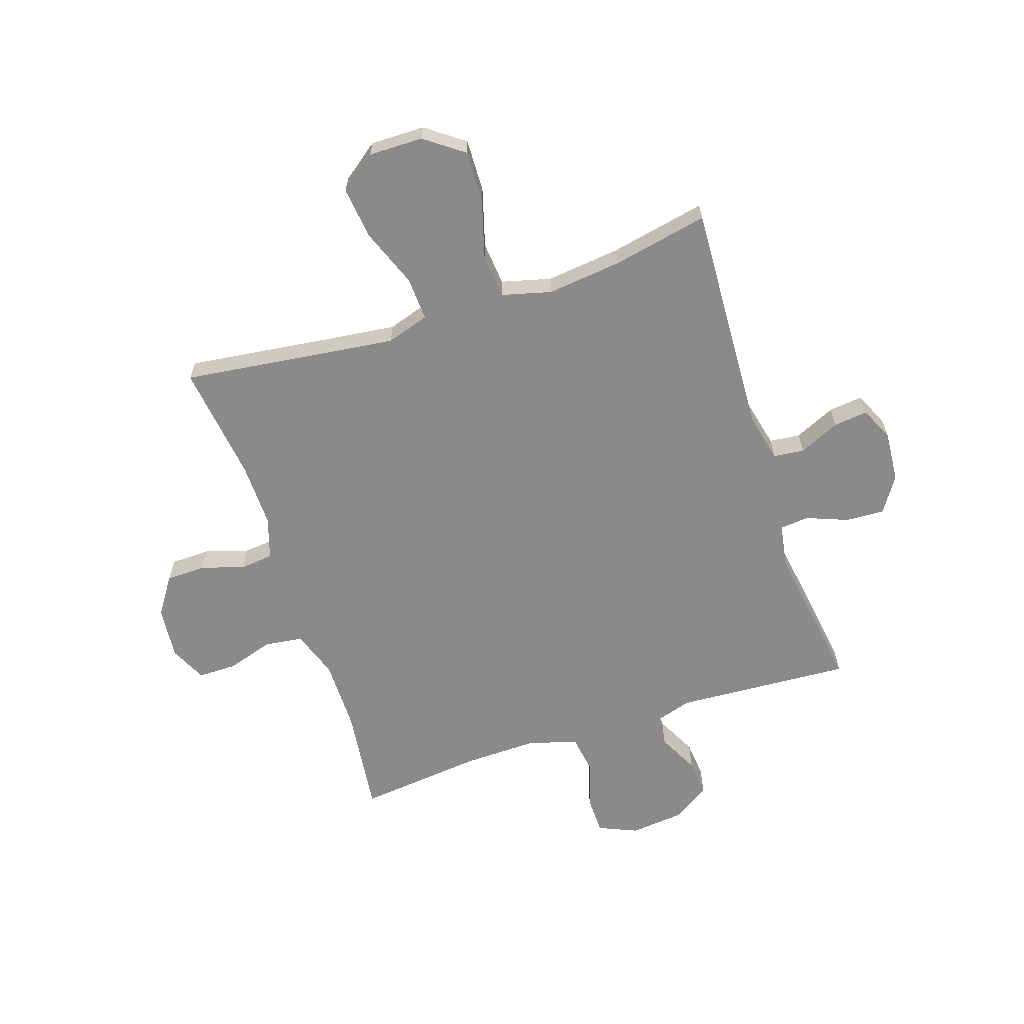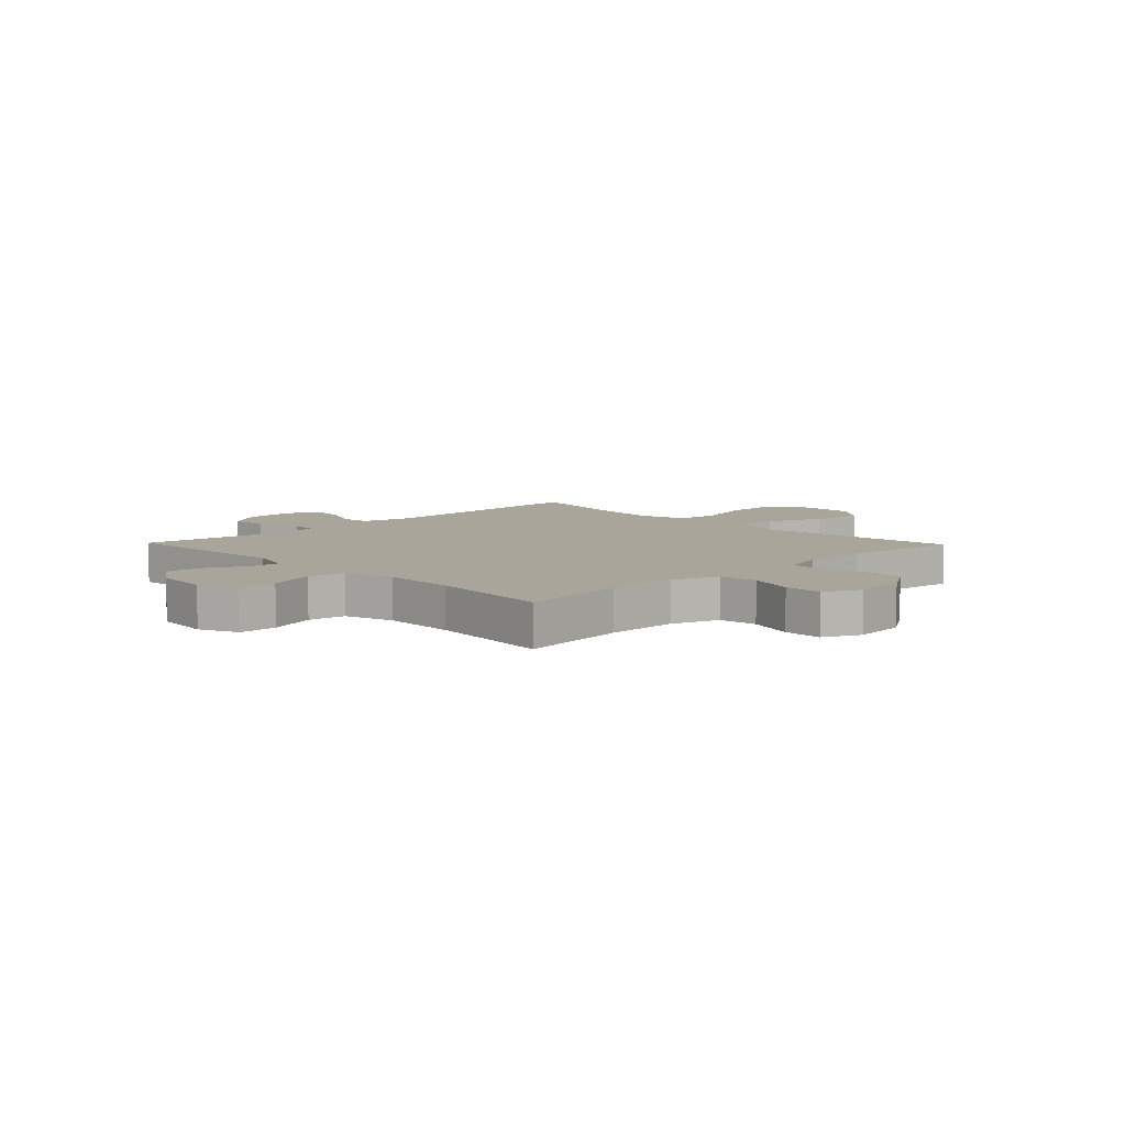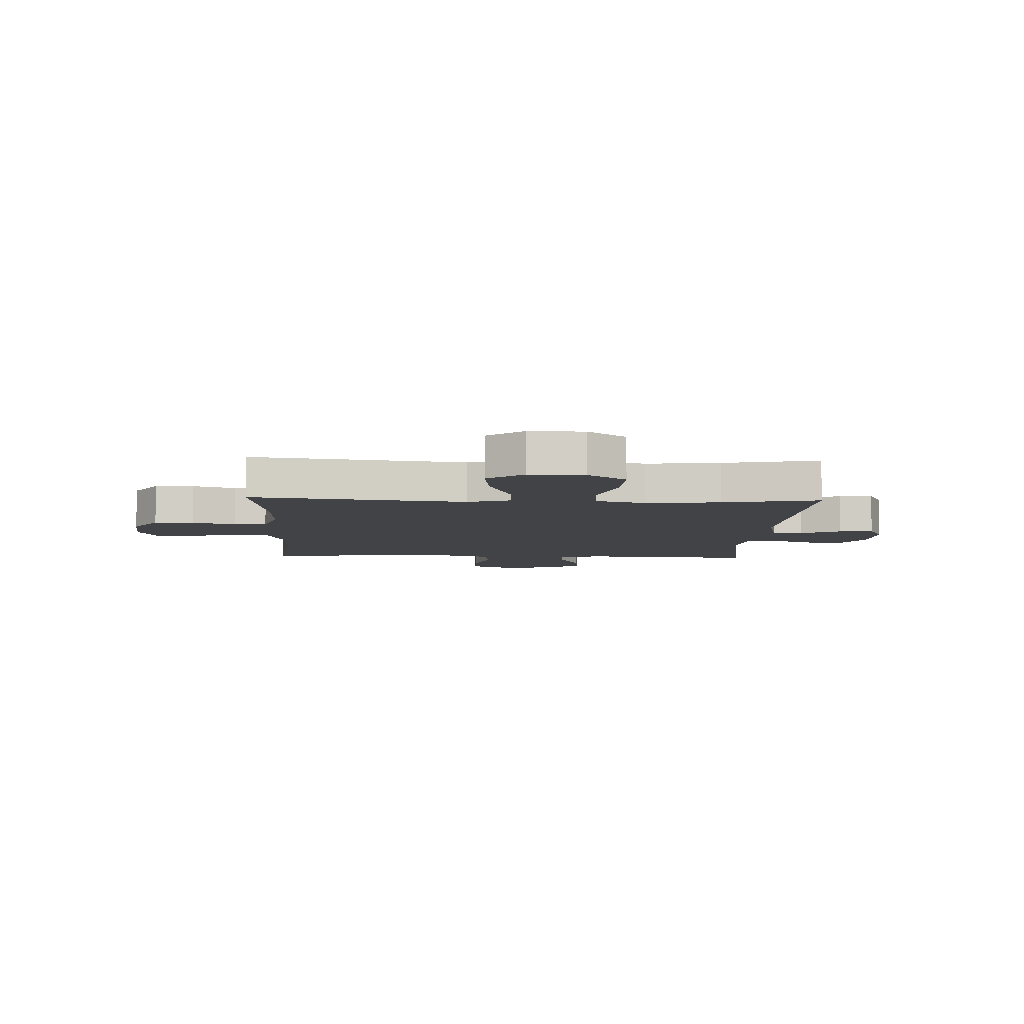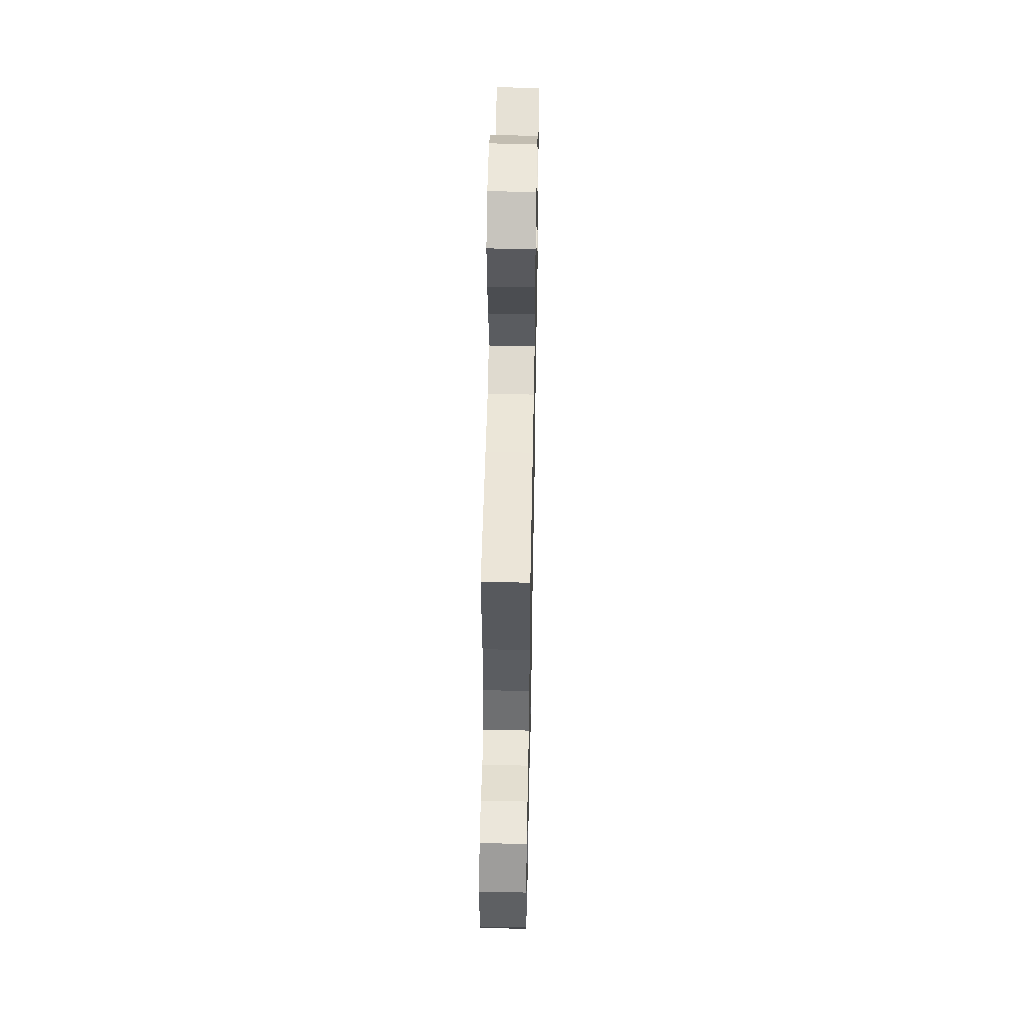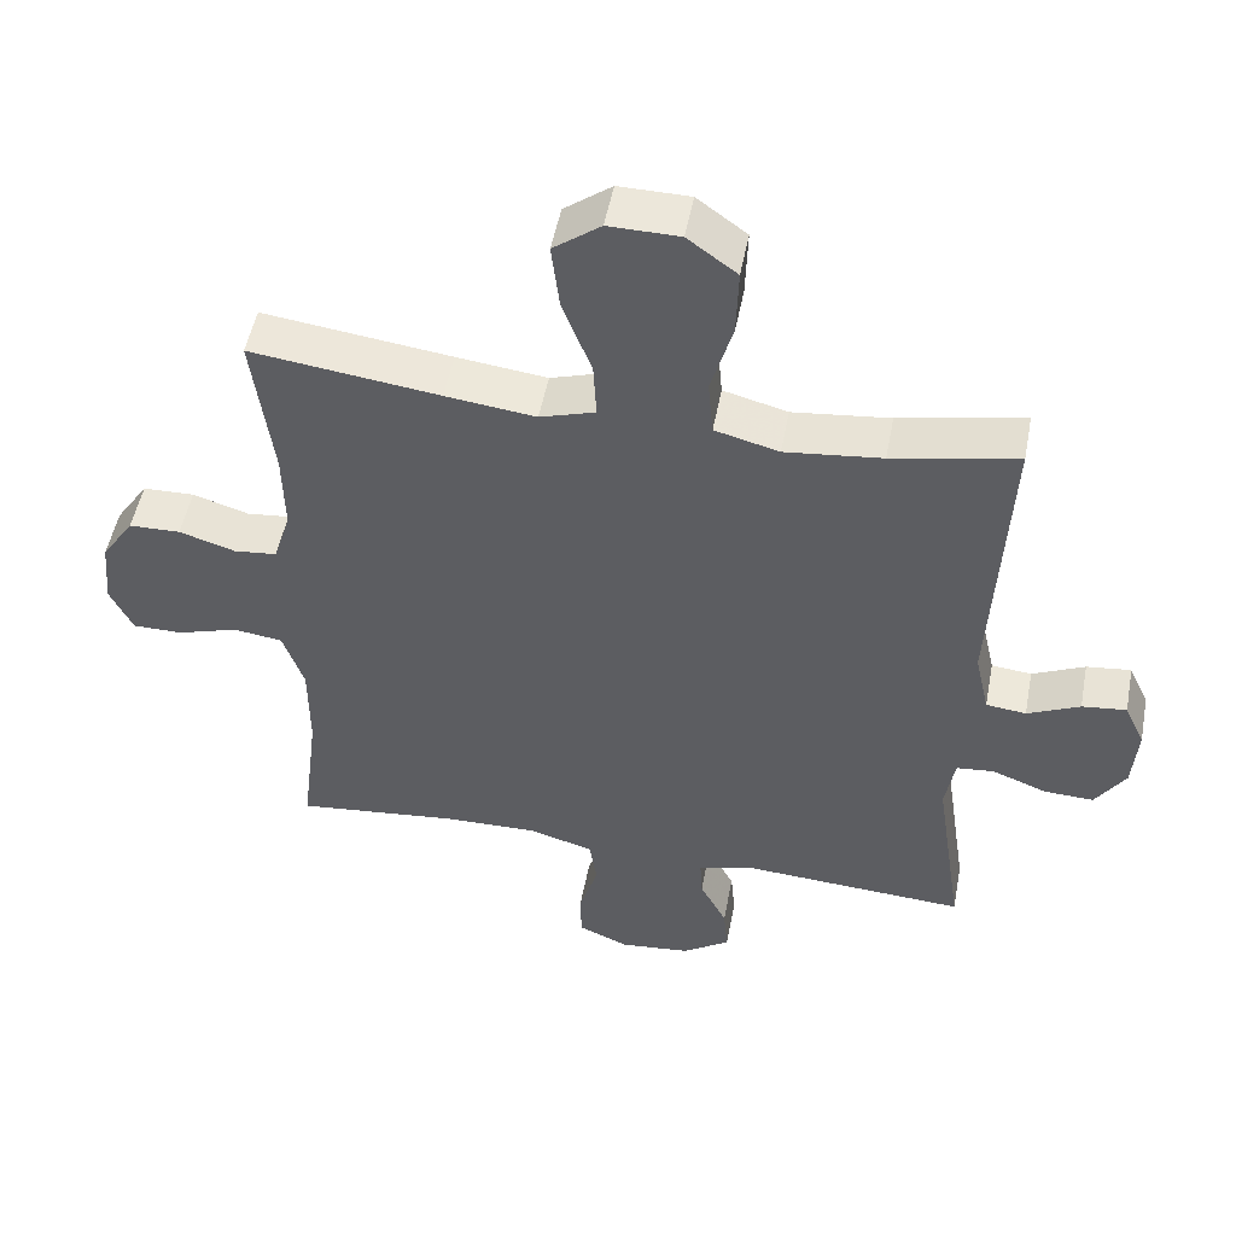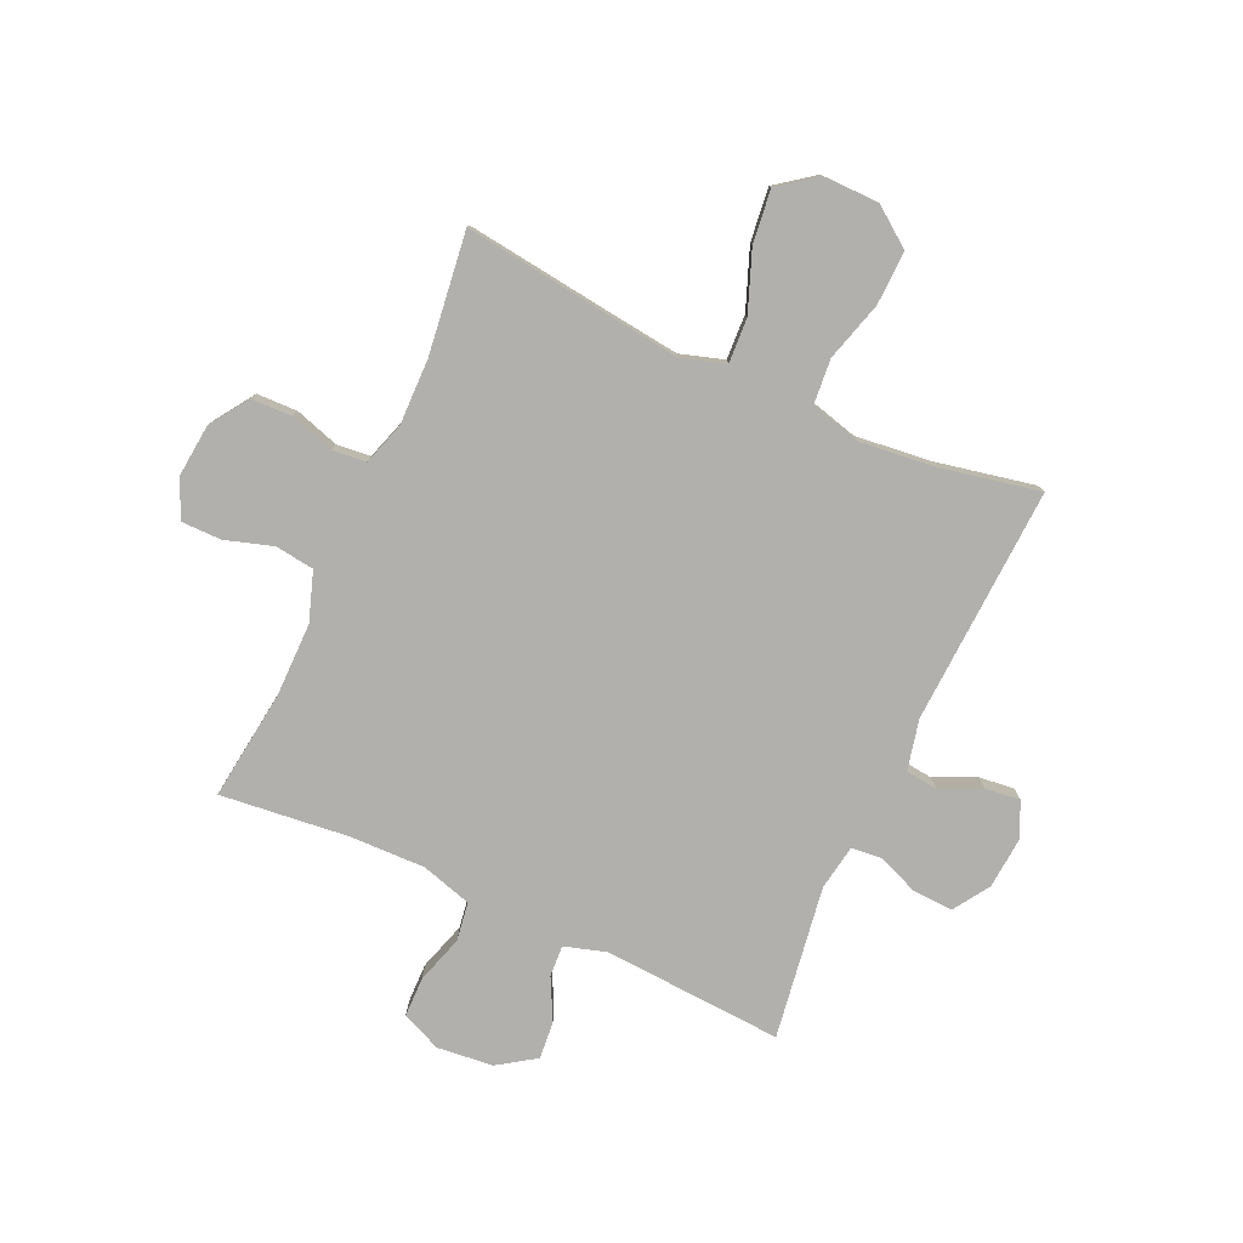
<metadata>
{"format":"obj","ext":"obj","renderer":"f3d","projection":"perspective","resolution":1024,"background":"white","views":[{"elev":-63.4,"azim":18.3,"up":"+Y"},{"elev":7.5,"azim":-134.0,"up":"+Y"},{"elev":-7.0,"azim":-2.5,"up":"+Y"},{"elev":53.1,"azim":-88.9,"up":"+Z"},{"elev":50.9,"azim":10.7,"up":"+Z"},{"elev":-78.6,"azim":-24.5,"up":"+Y"}]}
</metadata>
<code>
v 0.5 0.07 -0.5
v 0.187 0.07 -0.481
v 0.114 0.07 -0.503
v 0.117 0.07 -0.557
v 0.154 0.07 -0.629
v 0.16 0.07 -0.695
v 0.095 0.07 -0.739
v -0.003 0.07 -0.749
v -0.072 0.07 -0.719
v -0.073 0.07 -0.65
v -0.047 0.07 -0.566
v -0.057 0.07 -0.499
v -0.145 0.07 -0.473
v -0.277 0.07 -0.476
v -0.5 0.07 -0.5
v -0.476 0.07 -0.307
v -0.476 0.07 -0.179
v -0.505 0.07 -0.094
v -0.573 0.07 -0.085
v -0.656 0.07 -0.111
v -0.725 0.07 -0.111
v -0.756 0.07 -0.046
v -0.747 0.07 0.048
v -0.702 0.07 0.115
v -0.631 0.07 0.117
v -0.554 0.07 0.093
v -0.495 0.07 0.099
v -0.471 0.07 0.174
v -0.473 0.07 0.289
v -0.5 0.07 0.5
v -0.241 0.07 0.467
v -0.117 0.07 0.452
v -0.041 0.07 0.476
v -0.045 0.07 0.554
v -0.085 0.07 0.658
v -0.096 0.07 0.751
v -0.031 0.07 0.8
v 0.066 0.07 0.799
v 0.134 0.07 0.749
v 0.131 0.07 0.655
v 0.101 0.07 0.551
v 0.108 0.07 0.473
v 0.196 0.07 0.45
v 0.329 0.07 0.465
v 0.5 0.07 0.5
v 0.48 0.07 0.086
v 0.5 0.07 -0.002
v 0.555 0.07 -0.008
v 0.627 0.07 0.025
v 0.688 0.07 0.032
v 0.716 0.07 -0.028
v 0.709 0.07 -0.119
v 0.668 0.07 -0.182
v 0.599 0.07 -0.179
v 0.525 0.07 -0.15
v 0.473 0.07 -0.155
v 0.46 0.07 -0.234
v 0.5 0 -0.5
v 0.187 0 -0.481
v 0.114 0 -0.503
v 0.117 0 -0.557
v 0.154 0 -0.629
v 0.16 0 -0.695
v 0.095 0 -0.739
v -0.003 0 -0.749
v -0.072 0 -0.719
v -0.073 0 -0.65
v -0.047 0 -0.566
v -0.057 0 -0.499
v -0.145 0 -0.473
v -0.277 0 -0.476
v -0.5 0 -0.5
v -0.476 0 -0.307
v -0.476 0 -0.179
v -0.505 0 -0.094
v -0.573 0 -0.085
v -0.656 0 -0.111
v -0.725 0 -0.111
v -0.756 0 -0.046
v -0.747 0 0.048
v -0.702 0 0.115
v -0.631 0 0.117
v -0.554 0 0.093
v -0.495 0 0.099
v -0.471 0 0.174
v -0.473 0 0.289
v -0.5 0 0.5
v -0.241 0 0.467
v -0.117 0 0.452
v -0.041 0 0.476
v -0.045 0 0.554
v -0.085 0 0.658
v -0.096 0 0.751
v -0.031 0 0.8
v 0.066 0 0.799
v 0.134 0 0.749
v 0.131 0 0.655
v 0.101 0 0.551
v 0.108 0 0.473
v 0.196 0 0.45
v 0.329 0 0.465
v 0.5 0 0.5
v 0.48 0 0.086
v 0.5 0 -0.002
v 0.555 0 -0.008
v 0.627 0 0.025
v 0.688 0 0.032
v 0.716 0 -0.028
v 0.709 0 -0.119
v 0.668 0 -0.182
v 0.599 0 -0.179
v 0.525 0 -0.15
v 0.473 0 -0.155
v 0.46 0 -0.234
f 52 53 54 55
f 52 55 56
f 51 52 56
f 48 49 50 51
f 47 48 51 56
f 46 47 56
f 44 45 46
f 43 44 46 56
f 42 43 56 57
f 38 39 40 41
f 38 41 42
f 37 38 42
f 34 35 36 37
f 33 34 37 42
f 32 33 42 57
f 29 30 31
f 28 29 31 32
f 27 28 32 57
f 23 24 25 26
f 19 20 21 22
f 18 19 22 23
f 14 15 16
f 13 14 16 17
f 12 13 17 18
f 8 9 10 11
f 8 11 12
f 7 8 12
f 4 5 6 7
f 3 4 7 12
f 2 3 12 18
f 23 26 27 57
f 18 23 57
f 1 2 18 57
f 112 111 110 109
f 113 112 109
f 113 109 108
f 108 107 106 105
f 113 108 105 104
f 113 104 103
f 103 102 101
f 113 103 101 100
f 114 113 100 99
f 98 97 96 95
f 99 98 95
f 99 95 94
f 94 93 92 91
f 99 94 91 90
f 114 99 90 89
f 88 87 86
f 89 88 86 85
f 114 89 85 84
f 83 82 81 80
f 79 78 77 76
f 80 79 76 75
f 73 72 71
f 74 73 71 70
f 75 74 70 69
f 68 67 66 65
f 69 68 65
f 69 65 64
f 64 63 62 61
f 69 64 61 60
f 75 69 60 59
f 114 84 83 80
f 114 80 75
f 114 75 59 58
f 1 58 59 2
f 2 59 60 3
f 3 60 61 4
f 4 61 62 5
f 5 62 63 6
f 6 63 64 7
f 7 64 65 8
f 8 65 66 9
f 9 66 67 10
f 10 67 68 11
f 11 68 69 12
f 12 69 70 13
f 13 70 71 14
f 14 71 72 15
f 15 72 73 16
f 16 73 74 17
f 17 74 75 18
f 18 75 76 19
f 19 76 77 20
f 20 77 78 21
f 21 78 79 22
f 22 79 80 23
f 23 80 81 24
f 24 81 82 25
f 25 82 83 26
f 26 83 84 27
f 27 84 85 28
f 28 85 86 29
f 29 86 87 30
f 30 87 88 31
f 31 88 89 32
f 32 89 90 33
f 33 90 91 34
f 34 91 92 35
f 35 92 93 36
f 36 93 94 37
f 37 94 95 38
f 38 95 96 39
f 39 96 97 40
f 40 97 98 41
f 41 98 99 42
f 42 99 100 43
f 43 100 101 44
f 44 101 102 45
f 45 102 103 46
f 46 103 104 47
f 47 104 105 48
f 48 105 106 49
f 49 106 107 50
f 50 107 108 51
f 51 108 109 52
f 52 109 110 53
f 53 110 111 54
f 54 111 112 55
f 55 112 113 56
f 56 113 114 57
f 57 114 58 1

</code>
